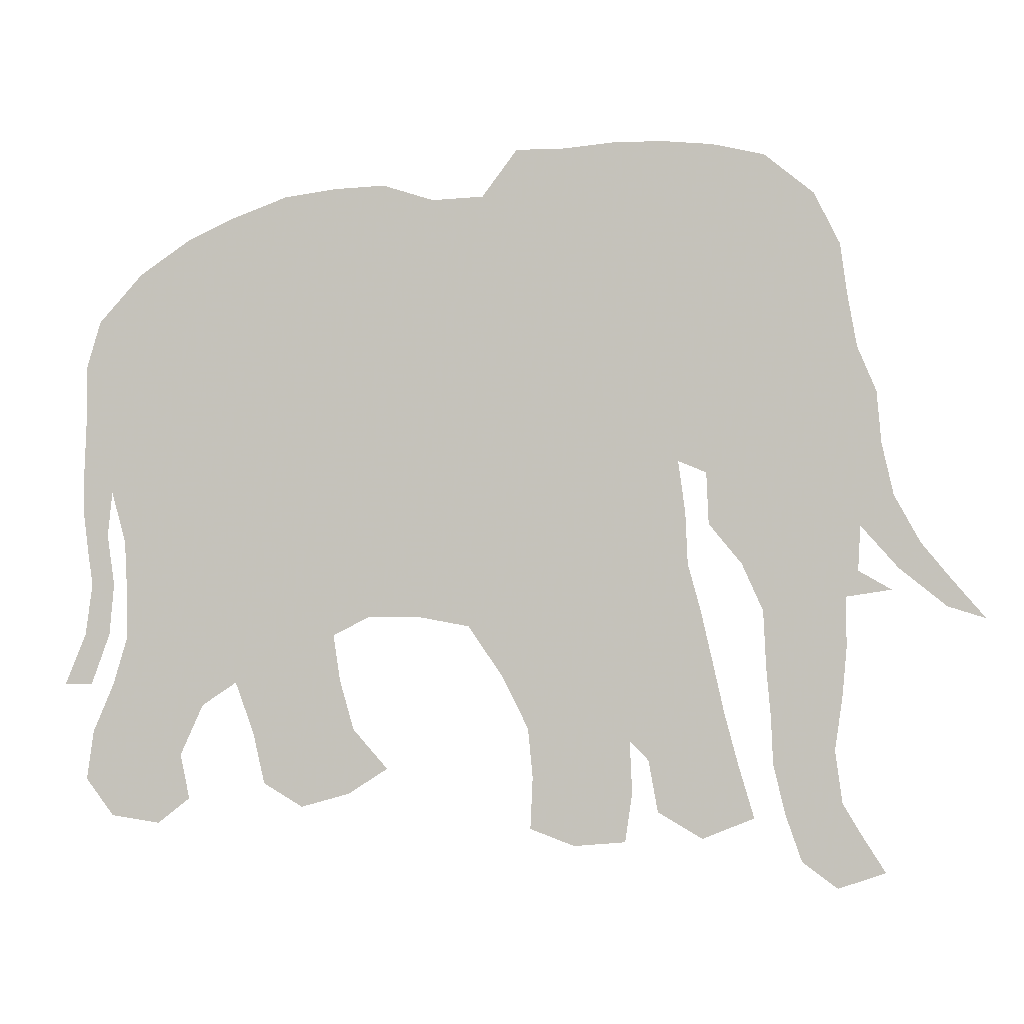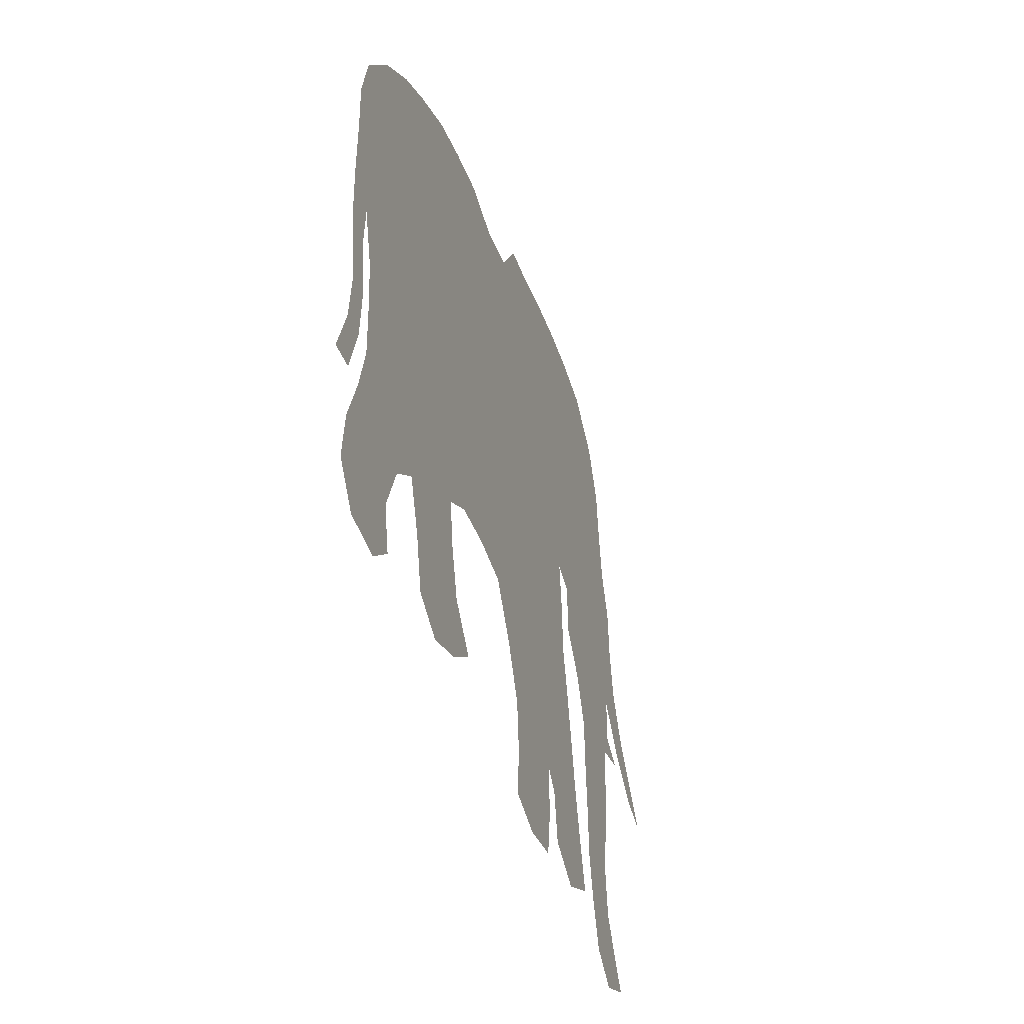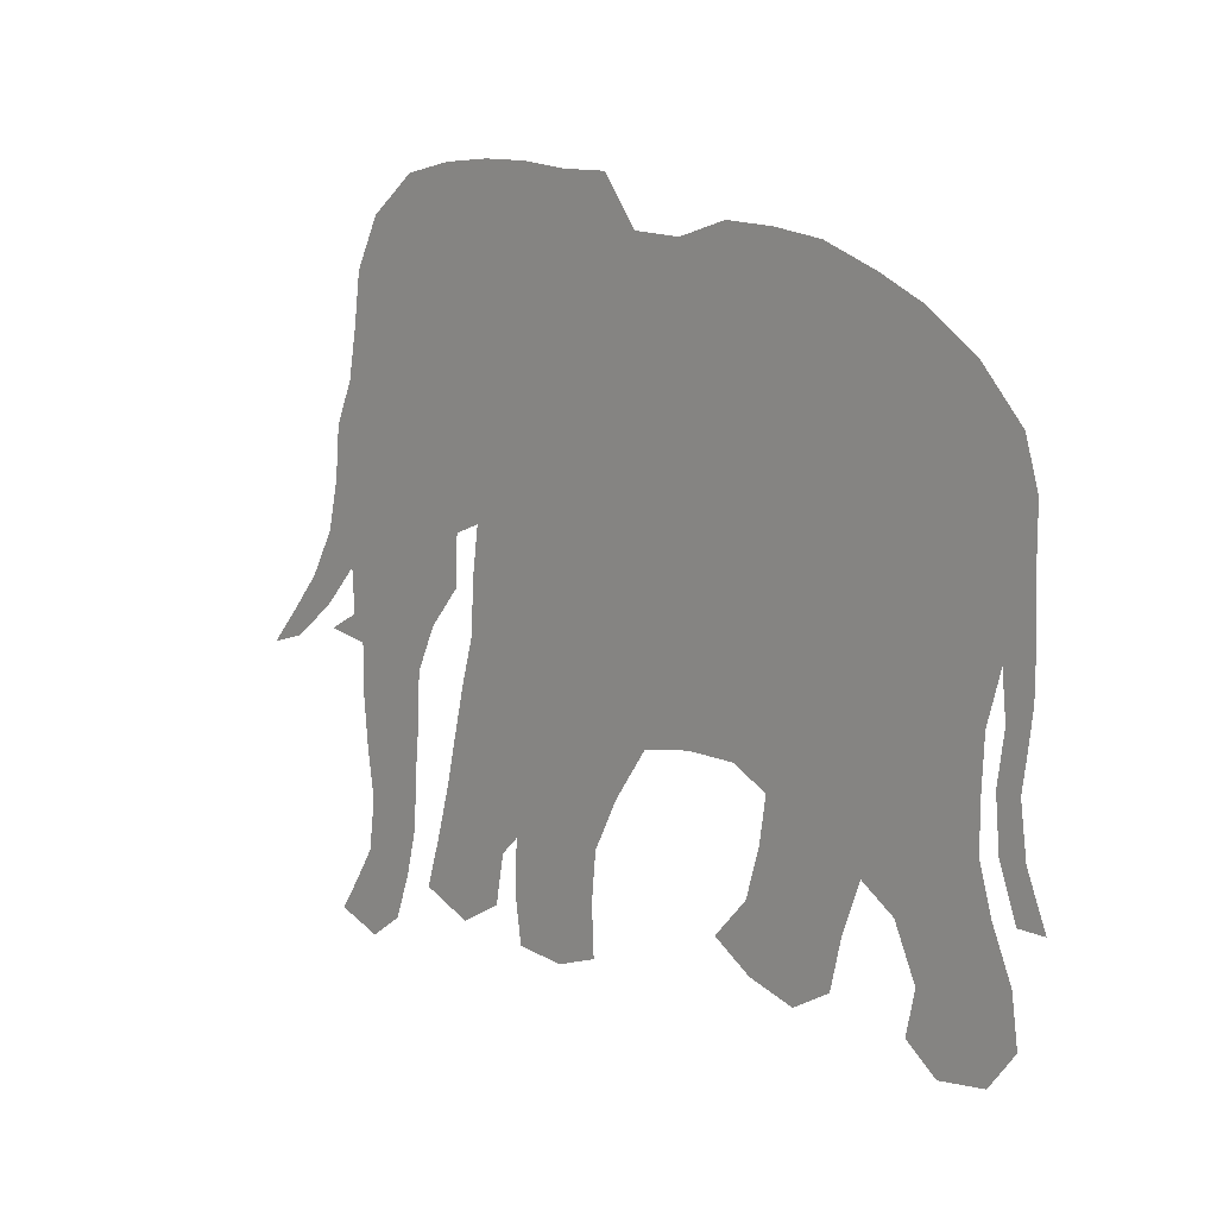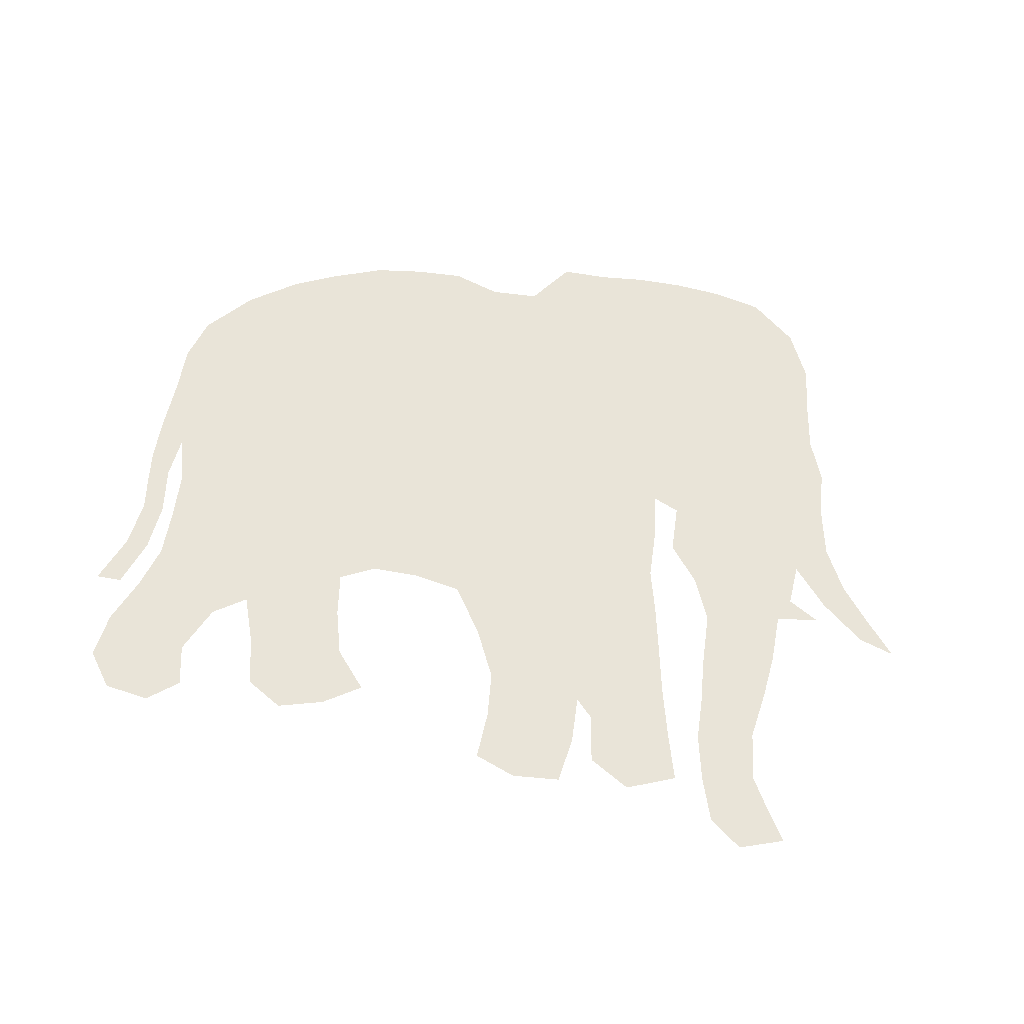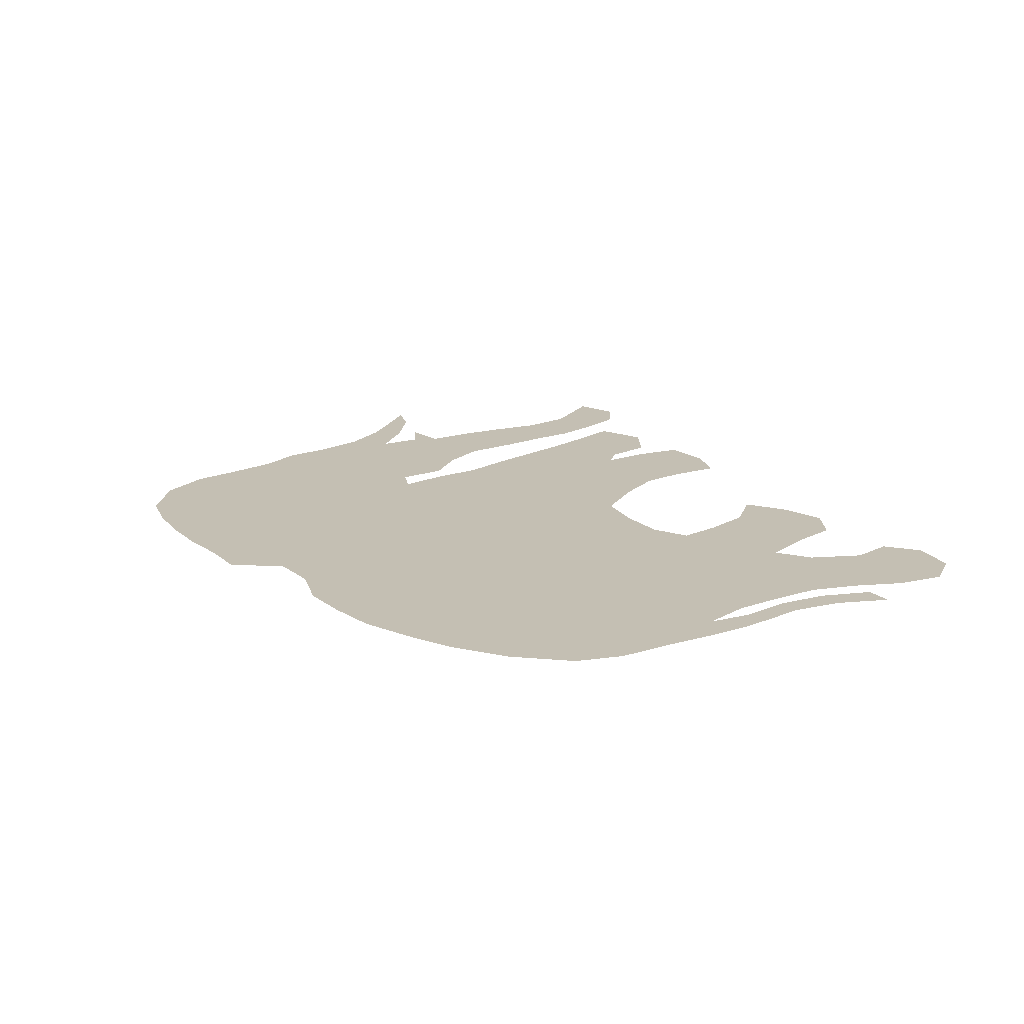
<metadata>
{"format":"obj","ext":"obj","renderer":"f3d","projection":"perspective","resolution":1024,"background":"white","views":[{"elev":-1.8,"azim":8.9,"up":"+Y"},{"elev":-37.9,"azim":-72.3,"up":"+Y"},{"elev":12.3,"azim":-133.9,"up":"+Y"},{"elev":60.5,"azim":10.5,"up":"+Z"},{"elev":17.9,"azim":-122.2,"up":"+Z"}]}
</metadata>
<code>
v 0.0199 0.3955 0
v 0.01983 0.4453 0
v 0.02238 0.506 0
v 0.02239 0.5597 0
v 0.03731 0.6095 0
v 0.08458 0.6617 0
v 0.1393 0.699 0
v 0.1888 0.7217 0
v 0.2488 0.7438 0
v 0.3035 0.7512 0
v 0.3582 0.7537 0
v 0.4129 0.7363 0
v 0.4677 0.7388 0
v 0.505 0.7886 0
v 0.5572 0.7886 0
v 0.6095 0.7935 0
v 0.6617 0.7935 0
v 0.7164 0.7886 0
v 0.7711 0.7761 0
v 0.8234 0.7338 0
v 0.8508 0.6791 0
v 0.8581 0.6253 0
v 0.8682 0.5696 0
v 0.8881 0.5224 0
v 0.893 0.4677 0
v 0.9055 0.4129 0
v 0.9328 0.3632 0
v 0.9641 0.3251 0
v 1 0.2836 0
v 0.9602 0.296 0
v 0.9104 0.3358 0
v 0.8707 0.3806 0
v 0.8682 0.3333 0
v 0.903 0.3134 0
v 0.8557 0.306 0
v 0.8557 0.2512 0
v 0.8513 0.2017 0
v 0.8433 0.1443 0
v 0.8508 0.08955 0
v 0.871 0.05577 0
v 0.8955 0.01741 0
v 0.8458 0 0
v 0.8085 0.02736 0
v 0.791 0.07711 0
v 0.7786 0.1293 0
v 0.7765 0.1782 0
v 0.7716 0.2309 0
v 0.7687 0.291 0
v 0.7463 0.3408 0
v 0.7114 0.3831 0
v 0.709 0.4378 0
v 0.6791 0.4502 0
v 0.6866 0.3955 0
v 0.6891 0.3408 0
v 0.7027 0.2911 0
v 0.7153 0.2362 0
v 0.7277 0.1815 0
v 0.7423 0.1272 0
v 0.7587 0.07214 0
v 0.704 0.04975 0
v 0.6567 0.07711 0
v 0.6468 0.1318 0
v 0.6269 0.1517 0
v 0.6293 0.09702 0
v 0.6219 0.04478 0
v 0.5672 0.0398 0
v 0.5199 0.05721 0
v 0.5224 0.1119 0
v 0.5174 0.1642 0
v 0.49 0.2189 0
v 0.4527 0.2736 0
v 0.398 0.2836 0
v 0.3433 0.2836 0
v 0.3035 0.2637 0
v 0.311 0.2139 0
v 0.3259 0.1617 0
v 0.3632 0.1194 0
v 0.3209 0.09204 0
v 0.2687 0.07711 0
v 0.2264 0.102 0
v 0.2139 0.1567 0
v 0.194 0.2114 0
v 0.1567 0.1866 0
v 0.1318 0.1318 0
v 0.1418 0.08458 0
v 0.107 0.05721 0
v 0.05473 0.06468 0
v 0.02488 0.1045 0
v 0.03234 0.1567 0
v 0.05473 0.209 0
v 0.06965 0.2587 0
v 0.06963 0.3104 0
v 0.06716 0.3657 0
v 0.05224 0.4204 0
v 0.04726 0.3731 0
v 0.05473 0.3184 0
v 0.04975 0.2637 0
v 0.02985 0.209 0
v 0 0.209 0
v 0.02239 0.2637 0
v 0.02985 0.3184 0
v 0.0243 0.3583 0
v 0.07052 0.5764 0
v 0.08226 0.5307 0
v 0.1955 0.3412 0
v 0.5183 0.7505 0
v 0.6777 0.6169 0
v 0.6196 0.6167 0
v 0.5797 0.5853 0
v 0.03765 0.4106 0
v 0.3769 0.5121 0
v 0.4261 0.5134 0
v 0.5772 0.3779 0
v 0.5286 0.368 0
v 0.2815 0.5204 0
v 0.1219 0.5823 0
v 0.1804 0.2926 0
v 0.2548 0.2395 0
v 0.0327 0.2674 0
v 0.9433 0.3292 0
v 0.1098 0.2216 0
v 0.3569 0.7116 0
v 0.3284 0.5162 0
v 0.03877 0.34 0
v 0.8467 0.4507 0
v 0.8492 0.03366 0
v 0.8266 0.07103 0
v 0.9038 0.3748 0
v 0.8111 0.1287 0
v 0.8109 0.1909 0
v 0.8122 0.2444 0
v 0.8735 0.4192 0
v 0.5733 0.08183 0
v 0.5745 0.1294 0
v 0.3195 0.1267 0
v 0.2717 0.1316 0
v 0.6964 0.1446 0
v 0.08207 0.1122 0
v 0.09397 0.1692 0
v 0.2611 0.186 0
v 0.8183 0.2951 0
v 0.8404 0.3436 0
v 0.7966 0.3472 0
v 0.6607 0.6617 0
v 0.7902 0.4035 0
v 0.799 0.4565 0
v 0.5695 0.3278 0
v 0.7015 0.09909 0
v 0.7871 0.5196 0
v 0.5883 0.2468 0
v 0.5937 0.2869 0
v 0.6729 0.1861 0
v 0.5268 0.5187 0
v 0.06422 0.4724 0
v 0.2712 0.4239 0
v 0.6155 0.5572 0
v 0.6636 0.5176 0
v 0.09168 0.615 0
v 0.4147 0.3843 0
v 0.4525 0.6874 0
v 0.6047 0.4166 0
v 0.4977 0.5532 0
v 0.4406 0.6253 0
v 0.3112 0.4015 0
v 0.1899 0.5357 0
v 0.228 0.6183 0
v 0.1385 0.639 0
v 0.2461 0.3041 0
v 0.3292 0.6225 0
v 0.7186 0.6524 0
v 0.7312 0.7406 0
v 0.2366 0.523 0
v 0.7052 0.4862 0
v 0.6392 0.2651 0
v 0.6391 0.3137 0
v 0.1456 0.3597 0
v 0.1115 0.4001 0
v 0.6951 0.7011 0
v 0.6429 0.7077 0
v 0.445 0.4691 0
v 0.5943 0.7085 0
v 0.5504 0.6803 0
v 0.365 0.3982 0
v 0.5004 0.3197 0
v 0.4786 0.4416 0
v 0.5589 0.4839 0
v 0.2547 0.4718 0
v 0.1509 0.4481 0
v 0.2314 0.4275 0
v 0.1365 0.3186 0
v 0.3829 0.6196 0
v 0.2763 0.6353 0
v 0.7656 0.6158 0
v 0.8156 0.675 0
v 0.811 0.5787 0
v 0.6307 0.3658 0
v 0.6036 0.665 0
v 0.1181 0.4945 0
v 0.5402 0.2703 0
v 0.335 0.3478 0
v 0.578 0.1745 0
v 0.6065 0.5075 0
v 0.5682 0.5372 0
v 0.16 0.2421 0
v 0.671 0.2363 0
v 0.205 0.4795 0
v 0.3566 0.662 0
v 0.4981 0.6542 0
v 0.3047 0.574 0
v 0.2742 0.6983 0
v 0.399 0.4516 0
v 0.496 0.6037 0
v 0.3013 0.4647 0
v 0.1762 0.594 0
v 0.2595 0.5743 0
v 0.3138 0.6826 0
v 0.8373 0.5368 0
v 0.3823 0.337 0
v 0.4059 0.5686 0
v 0.4722 0.3768 0
v 0.5545 0.4246 0
v 0.6341 0.4655 0
v 0.4791 0.5044 0
v 0.2305 0.6788 0
v 0.2109 0.26 0
v 0.1001 0.4463 0
v 0.1665 0.3947 0
v 0.2509 0.3707 0
v 0.3477 0.4565 0
v 0.403 0.6748 0
v 0.3541 0.5687 0
v 0.191 0.6404 0
v 0.5057 0.7055 0
v 0.6988 0.5651 0
v 0.7727 0.6643 0
v 0.8088 0.6296 0
v 0.759 0.3799 0
v 0.8309 0.3996 0
v 0.7523 0.4256 0
v 0.7499 0.4777 0
v 0.5511 0.2138 0
v 0.6194 0.2089 0
v 0.8407 0.4931 0
v 0.6526 0.577 0
v 0.5544 0.6281 0
v 0.1787 0.6772 0
v 0.1422 0.5425 0
v 0.1053 0.351 0
v 0.7407 0.6954 0
v 0.5367 0.5743 0
v 0.4413 0.4221 0
v 0.6761 0.7482 0
v 0.6143 0.7533 0
v 0.5582 0.7332 0
v 0.4386 0.3292 0
v 0.5108 0.4128 0
v 0.7793 0.7181 0
v 0.5913 0.4593 0
v 0.3019 0.3089 0
v 0.1913 0.4313 0
v 0.7269 0.5255 0
v 0.7234 0.6045 0
v 0.7551 0.5669 0
v 0.6469 0.417 0
v 0.1209 0.2748 0
v 0.4957 0.2701 0
v 0.4552 0.5632 0
v 0.2186 0.5705 0
v 0.5178 0.4654 0
v 0.2079 0.3911 0
v 0.2877 0.3483 0
v 0.1629 0.499 0
f 4 103 5
f 154 94 226
f 13 106 14
f 91 265 92
f 187 206 189
f 110 94 154
f 215 268 172
f 233 160 208
f 164 155 228
f 213 155 164
f 224 246 232
f 225 168 117
f 74 168 118
f 98 119 99
f 28 120 29
f 83 204 121
f 83 121 139
f 10 122 11
f 188 198 226
f 1 102 110
f 40 126 41
f 127 43 126
f 118 82 140
f 28 27 120
f 38 130 129
f 39 129 127
f 64 133 65
f 131 47 130
f 132 32 128
f 18 252 171
f 66 133 67
f 64 134 133
f 76 135 77
f 76 136 135
f 63 201 134
f 115 172 187
f 84 139 138
f 84 138 85
f 76 140 136
f 141 48 131
f 33 142 34
f 35 142 141
f 33 32 142
f 25 125 132
f 142 238 143
f 113 114 147
f 58 148 59
f 137 62 148
f 166 215 192
f 121 204 265
f 205 174 242
f 18 171 19
f 203 186 202
f 152 63 62
f 103 158 5
f 3 104 4
f 103 104 116
f 103 4 104
f 167 158 116
f 105 227 176
f 106 15 14
f 179 144 178
f 160 163 208
f 181 197 179
f 182 197 181
f 1 110 2
f 2 154 3
f 2 110 154
f 186 203 153
f 244 156 157
f 223 112 180
f 114 220 184
f 266 184 71
f 180 211 251
f 156 203 202
f 153 162 223
f 106 233 254
f 167 116 214
f 167 6 158
f 213 187 155
f 187 172 206
f 105 176 190
f 265 204 117
f 117 105 190
f 225 117 204
f 119 101 100
f 119 100 99
f 97 119 98
f 120 30 29
f 96 119 97
f 82 204 83
f 121 91 90
f 139 121 90
f 122 12 11
f 121 265 91
f 144 108 107
f 158 103 116
f 124 102 101
f 95 124 96
f 110 102 124
f 110 95 94
f 110 124 95
f 126 42 41
f 126 43 42
f 39 127 40
f 40 127 126
f 74 118 75
f 75 118 140
f 128 32 31
f 27 128 120
f 120 31 30
f 120 128 31
f 38 129 39
f 37 130 38
f 129 46 45
f 129 130 46
f 127 44 43
f 129 45 44
f 127 129 44
f 133 66 65
f 131 48 47
f 130 47 46
f 36 131 37
f 37 131 130
f 26 128 27
f 26 132 128
f 25 132 26
f 257 249 235
f 22 236 195
f 133 68 67
f 134 68 133
f 134 69 68
f 63 134 64
f 135 78 77
f 135 136 78
f 136 80 79
f 78 136 79
f 201 241 69
f 134 201 69
f 137 152 62
f 138 89 88
f 138 88 87
f 138 87 86
f 139 90 89
f 138 139 89
f 83 139 84
f 138 86 85
f 140 82 81
f 75 140 76
f 136 81 80
f 136 140 81
f 35 141 36
f 36 141 131
f 142 35 34
f 143 237 49
f 143 145 237
f 32 238 142
f 143 49 48
f 141 143 48
f 112 211 180
f 142 143 141
f 158 6 5
f 146 239 145
f 132 238 32
f 238 146 145
f 237 239 50
f 161 113 196
f 109 203 156
f 20 194 21
f 20 257 194
f 148 60 59
f 148 61 60
f 148 62 61
f 57 137 58
f 58 137 148
f 22 195 23
f 240 173 51
f 240 149 261
f 63 242 201
f 171 257 19
f 24 243 25
f 217 149 243
f 196 113 147
f 203 250 153
f 175 151 174
f 233 182 254
f 56 152 57
f 57 152 137
f 205 152 56
f 104 198 247
f 104 154 198
f 168 228 105
f 164 200 183
f 187 189 155
f 108 244 107
f 13 233 106
f 233 208 182
f 163 191 219
f 152 242 63
f 157 202 222
f 199 147 184
f 161 221 113
f 272 198 188
f 245 212 250
f 212 267 162
f 146 240 239
f 55 205 56
f 116 104 247
f 8 246 224
f 214 116 247
f 215 172 115
f 232 167 214
f 168 105 117
f 122 216 207
f 23 217 24
f 178 144 170
f 171 249 257
f 171 178 249
f 109 250 203
f 174 150 242
f 151 199 150
f 211 159 251
f 3 154 104
f 248 177 93
f 17 252 18
f 252 179 178
f 16 253 17
f 172 165 206
f 15 254 253
f 225 204 82
f 109 156 108
f 106 254 15
f 245 109 108
f 183 200 218
f 125 243 146
f 184 255 71
f 151 147 199
f 159 218 255
f 221 256 114
f 220 159 255
f 222 258 161
f 173 157 52
f 222 202 258
f 223 180 185
f 221 269 256
f 269 153 223
f 224 192 210
f 265 117 190
f 118 225 82
f 7 246 8
f 7 6 167
f 227 177 176
f 200 271 259
f 155 189 228
f 270 260 227
f 189 206 260
f 259 168 74
f 190 248 92
f 190 176 248
f 265 190 92
f 229 164 183
f 111 229 211
f 207 191 230
f 12 230 160
f 231 209 123
f 210 192 216
f 166 232 214
f 209 215 115
f 263 261 149
f 170 107 262
f 194 236 22
f 235 170 193
f 262 107 234
f 195 263 149
f 195 193 263
f 52 264 53
f 175 196 147
f 194 22 21
f 173 52 51
f 53 196 54
f 54 196 175
f 175 147 151
f 197 245 108
f 266 71 70
f 199 184 266
f 54 175 55
f 55 175 174
f 174 151 150
f 211 183 159
f 191 231 219
f 197 144 179
f 207 169 191
f 192 209 169
f 248 93 92
f 219 231 111
f 111 211 112
f 156 202 157
f 147 114 184
f 124 101 119
f 245 250 109
f 208 163 212
f 149 240 146
f 238 145 143
f 55 174 205
f 166 214 268
f 268 214 165
f 10 216 122
f 207 216 169
f 115 213 123
f 23 195 217
f 218 73 72
f 218 200 73
f 159 183 218
f 208 245 182
f 12 160 13
f 219 111 112
f 252 178 171
f 251 159 220
f 221 114 113
f 222 264 52
f 202 186 258
f 162 267 223
f 186 269 221
f 186 153 269
f 8 224 9
f 9 224 210
f 224 166 192
f 118 168 225
f 115 187 213
f 198 154 226
f 188 226 177
f 189 260 270
f 164 228 271
f 271 228 168
f 206 272 188
f 270 227 105
f 206 165 272
f 123 229 111
f 123 213 229
f 211 229 183
f 122 230 12
f 122 207 230
f 230 191 163
f 160 230 163
f 231 123 111
f 191 169 231
f 231 169 209
f 9 210 10
f 10 210 216
f 216 192 169
f 224 232 166
f 209 115 123
f 13 160 233
f 209 192 215
f 234 261 263
f 107 244 234
f 257 235 194
f 236 235 193
f 236 193 195
f 194 235 236
f 241 70 69
f 199 70 241
f 237 50 49
f 237 145 239
f 239 240 51
f 125 146 238
f 239 51 50
f 150 199 241
f 201 242 241
f 242 150 241
f 243 125 25
f 243 149 146
f 24 217 243
f 244 157 234
f 108 156 244
f 163 219 267
f 212 163 267
f 208 212 245
f 246 167 232
f 7 167 246
f 214 247 165
f 144 107 170
f 249 170 235
f 249 178 170
f 250 162 153
f 212 162 250
f 205 242 152
f 180 251 185
f 185 251 220
f 177 94 93
f 226 94 177
f 17 253 252
f 248 176 177
f 253 179 252
f 253 181 179
f 197 108 144
f 15 253 16
f 254 181 253
f 254 182 181
f 255 72 71
f 218 72 255
f 257 20 19
f 256 220 114
f 256 185 220
f 220 255 184
f 258 221 161
f 258 186 221
f 157 222 52
f 200 259 73
f 73 259 74
f 260 188 227
f 260 206 188
f 213 164 229
f 261 173 240
f 261 157 173
f 234 157 261
f 170 262 193
f 263 262 234
f 263 193 262
f 264 196 53
f 222 161 264
f 264 161 196
f 195 149 217
f 182 245 197
f 199 266 70
f 219 112 267
f 166 268 215
f 172 268 165
f 132 125 238
f 267 112 223
f 96 124 119
f 269 185 256
f 269 223 185
f 188 177 227
f 189 270 228
f 228 270 105
f 164 271 200
f 259 271 168
f 272 247 198
f 272 165 247

</code>
